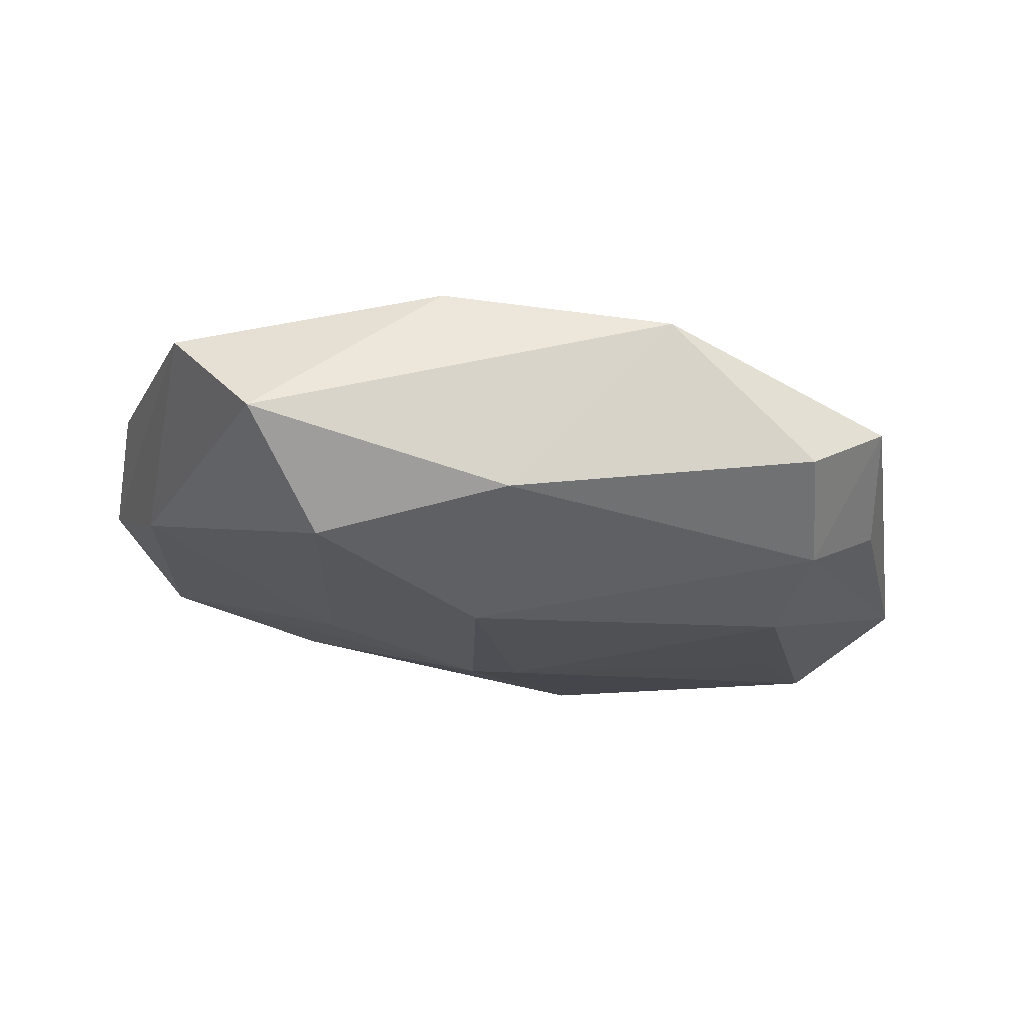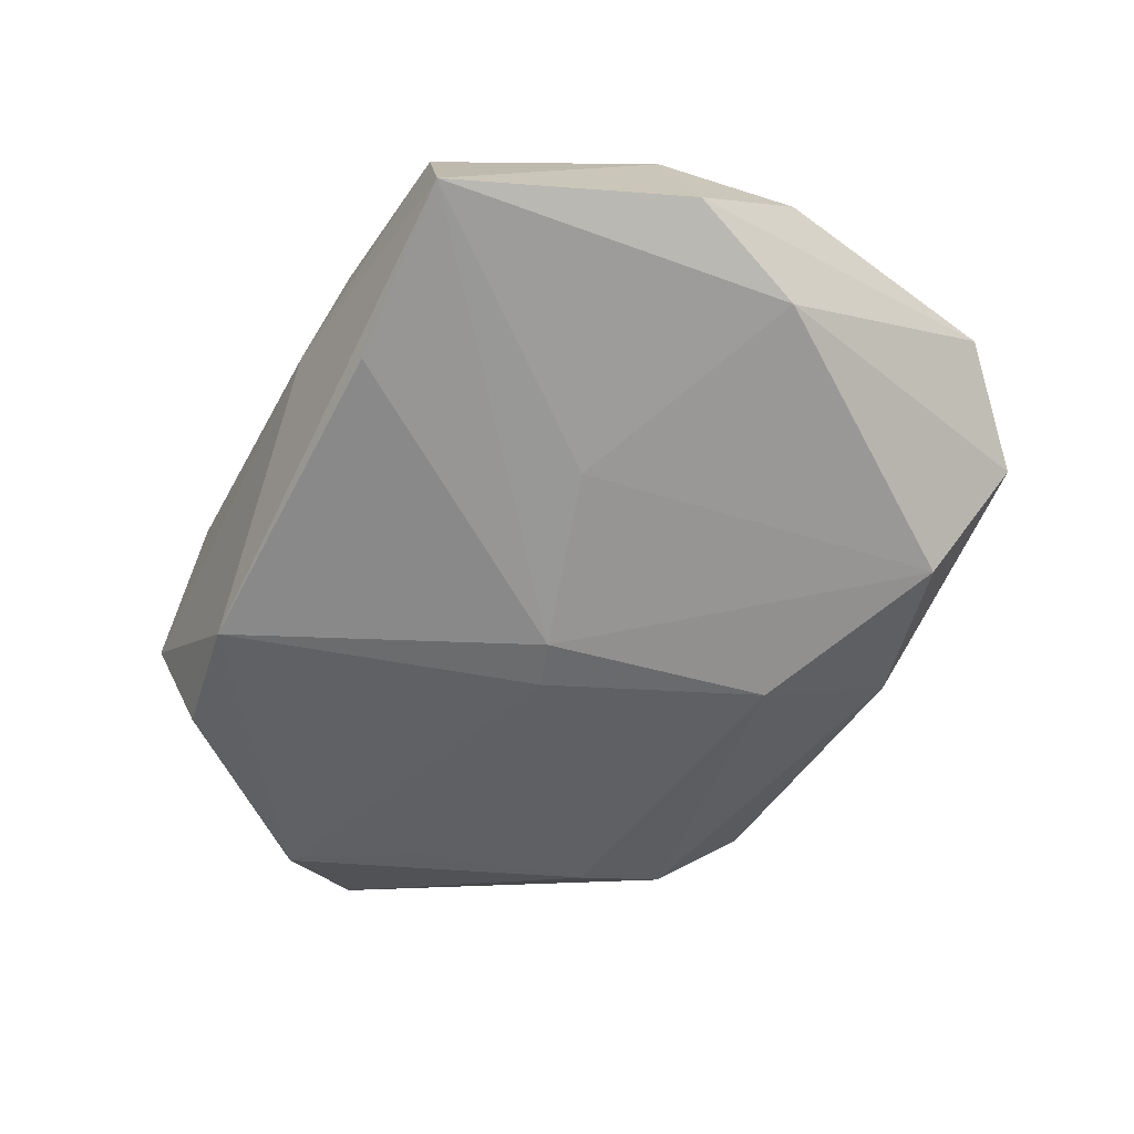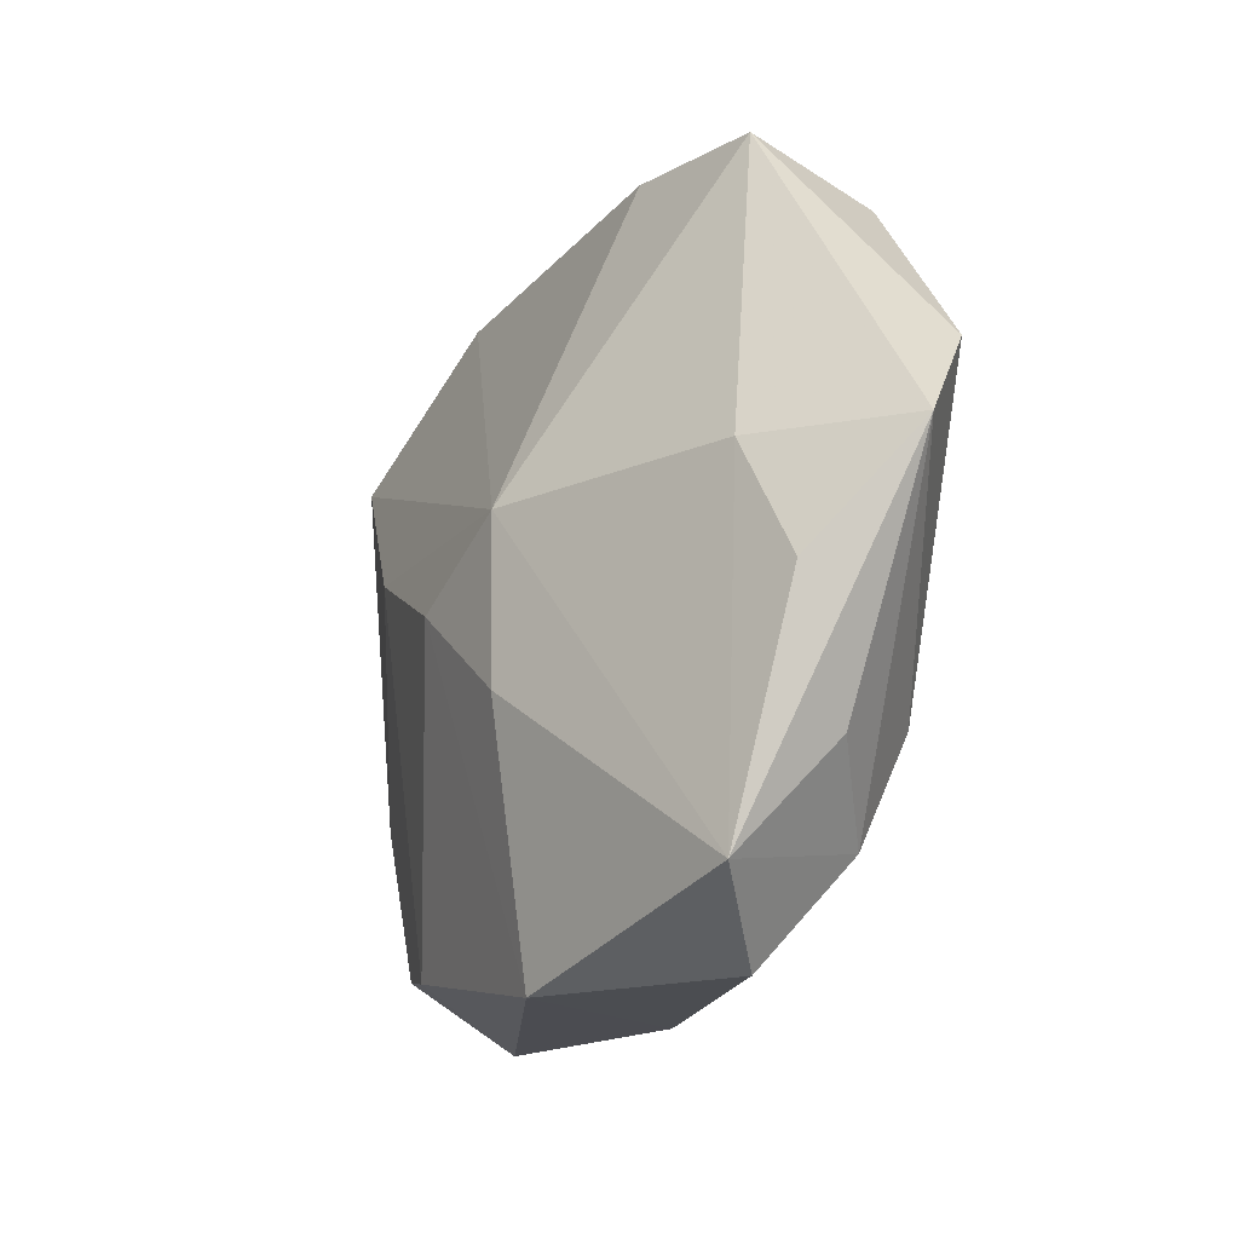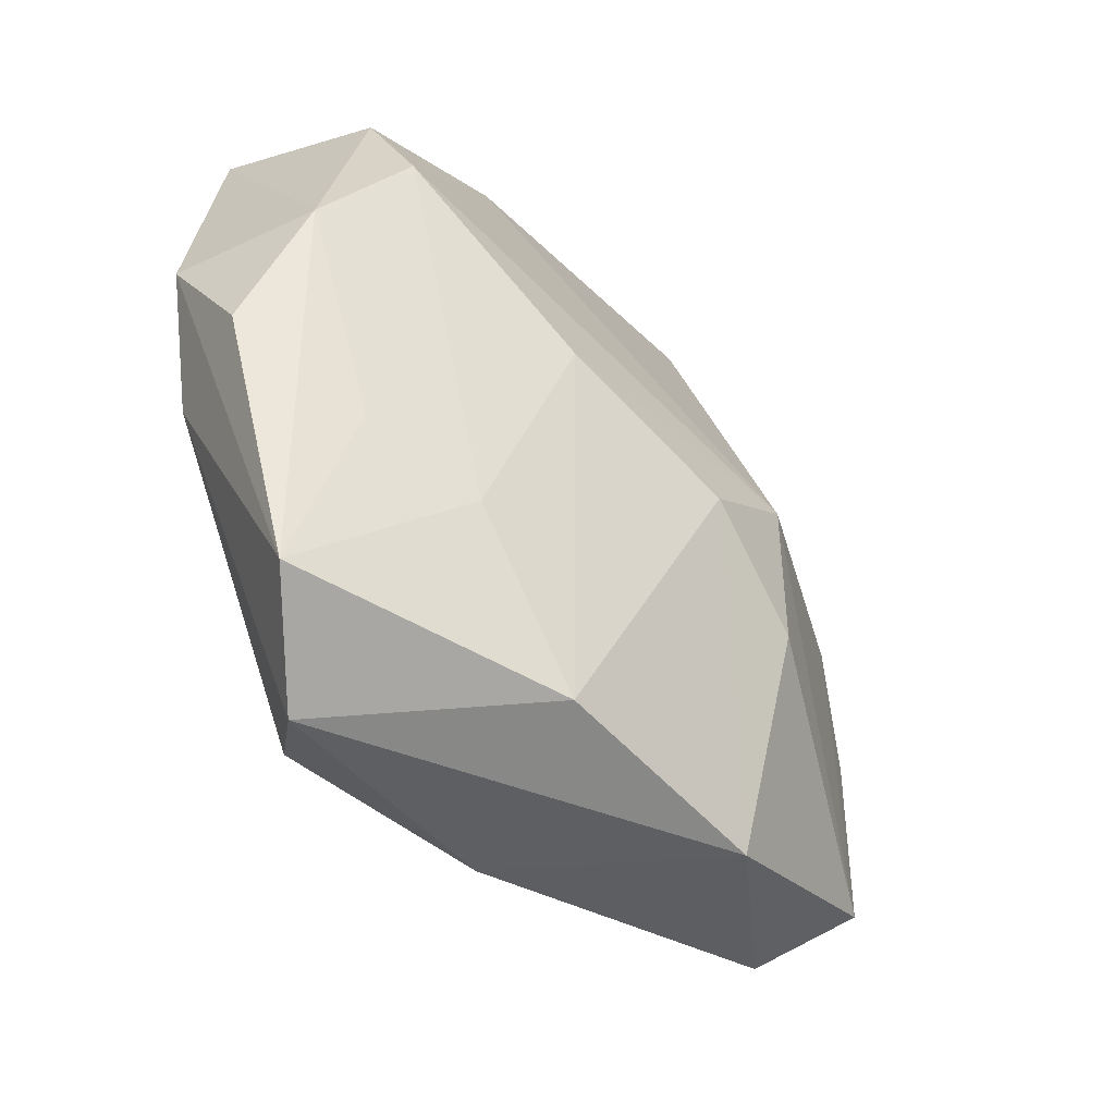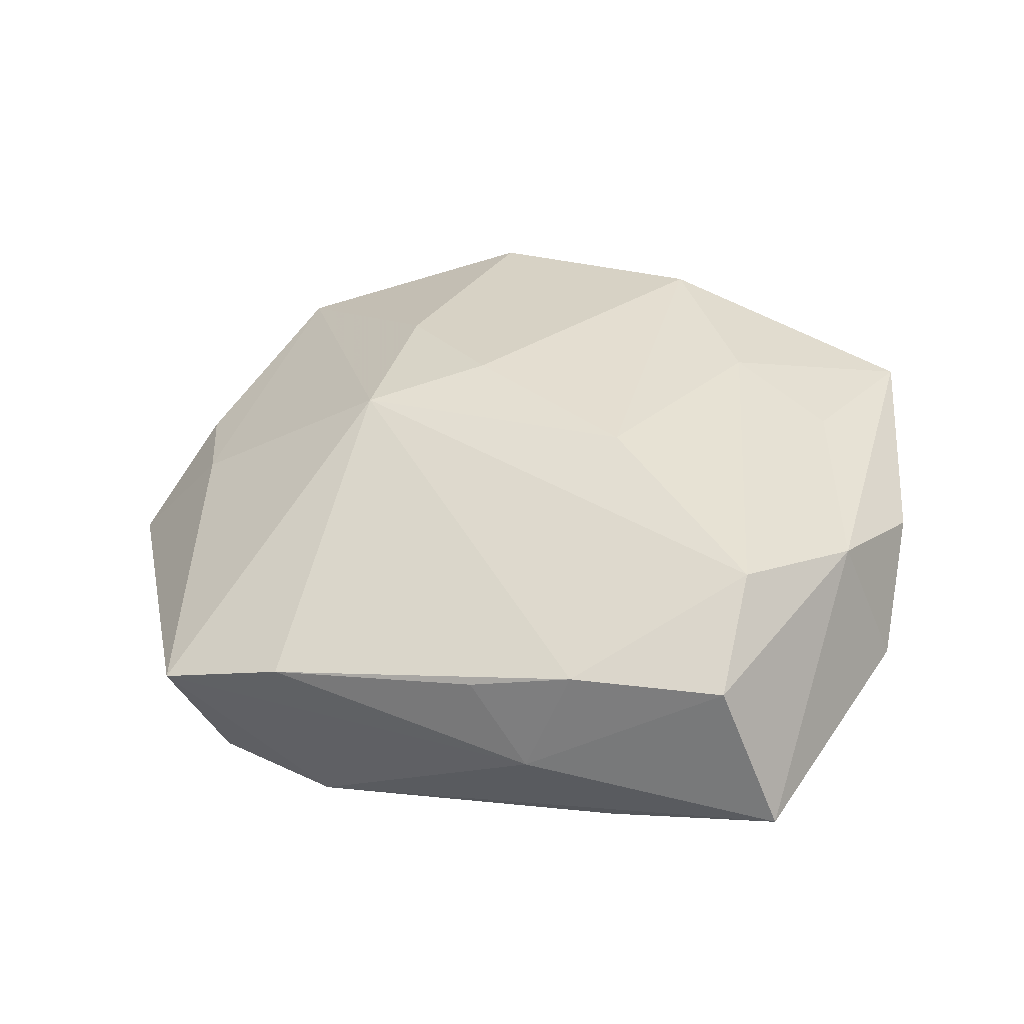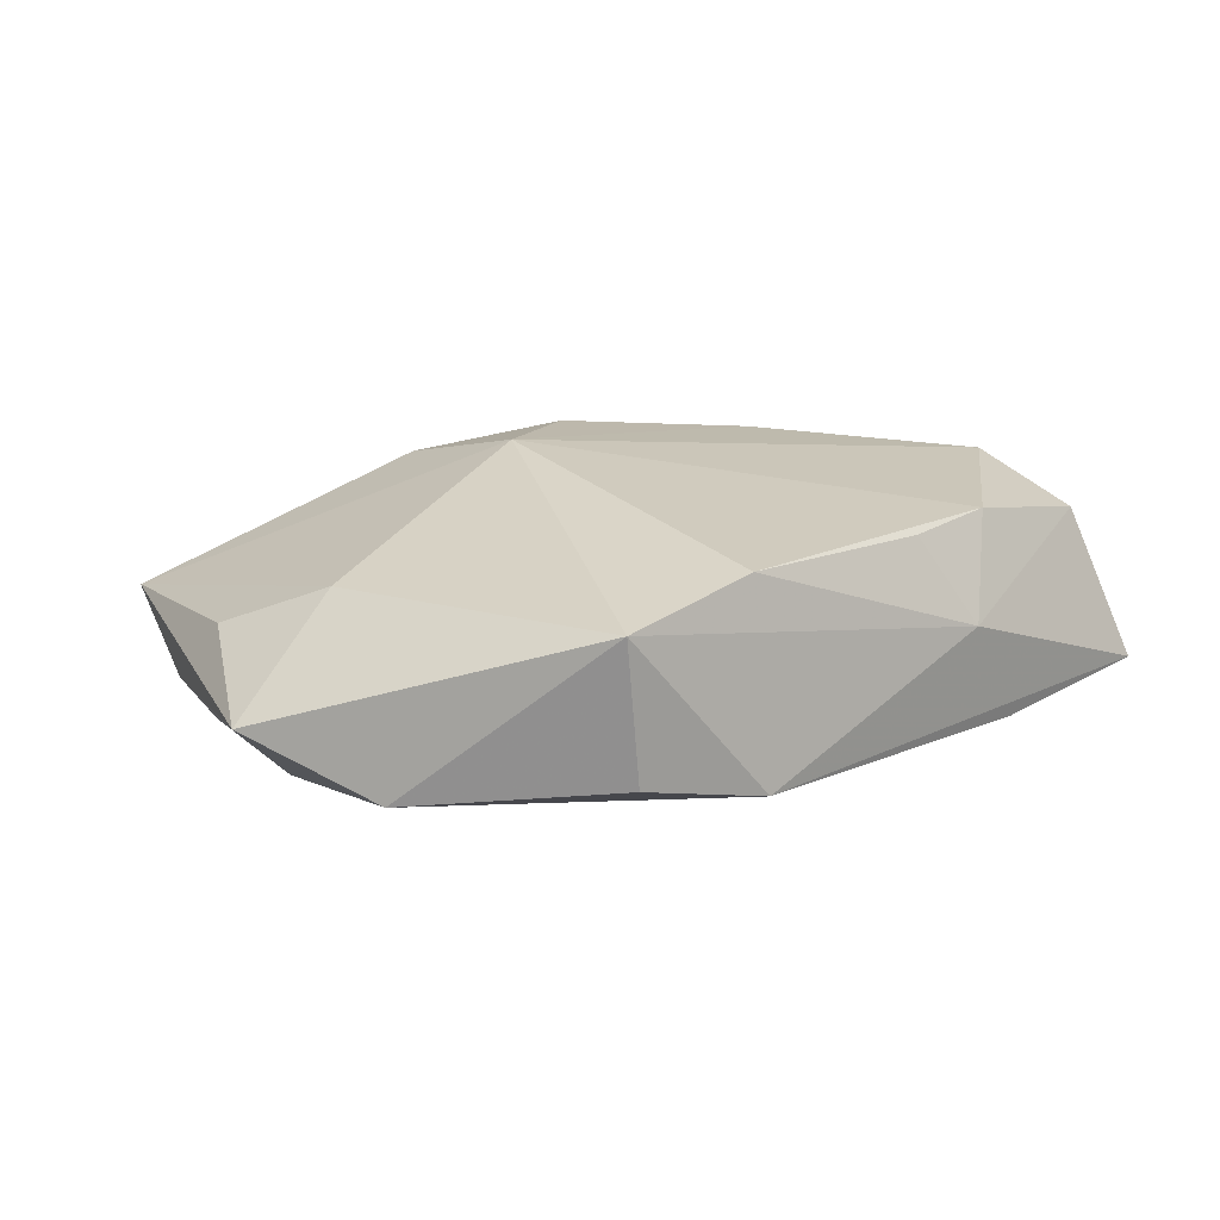
<metadata>
{"format":"obj","ext":"obj","renderer":"f3d","projection":"perspective","resolution":1024,"background":"white","views":[{"elev":-13.8,"azim":-6.6,"up":"+Z"},{"elev":-49.5,"azim":-116.2,"up":"+Z"},{"elev":-15.4,"azim":73.4,"up":"+Y"},{"elev":-40.6,"azim":-40.5,"up":"+Y"},{"elev":40.4,"azim":-161.1,"up":"+Z"},{"elev":-1.2,"azim":139.7,"up":"+Z"}]}
</metadata>
<code>
v -0.01894 -0.01479 0.01498
v 0.02651 -0.03242 -0.00197
v -0.008558 -0.02919 0.01424
v -0.02928 -0.01024 0.01296
v 0.0161 -0.0103 0.01477
v 0.005512 -0.002057 0.0176
v -0.01459 0.0306 0.008927
v 0.04415 0.004734 -0.009597
v -0.03684 -0.003027 -0.002975
v -0.002544 -0.03281 -0.005285
v -0.004118 -0.01774 -0.01483
v 0.02734 0.03252 -0.002433
v -0.03974 -0.00234 0.008352
v -0.03385 -0.02572 0.009672
v 0.01297 -0.03281 0.01101
v 0.02318 0.02915 -0.01422
v 0.02676 -0.01393 -0.01437
v 0.02963 0.002737 -0.01538
v -0.03589 0.009198 0.01306
v -0.04107 0.008242 0.0003029
v 0.03513 -0.02579 0.002683
v -0.02003 -0.02712 -0.008918
v -0.01113 0.0331 -0.001337
v 0.03496 0.004777 0.001775
v -0.02875 0.02874 0.009687
v -0.00511 0.03174 0.006209
v -0.002297 0.003965 -0.01652
v 0.01588 0.003949 0.01483
v 0.01477 0.03292 0.002613
v -0.01901 0.02983 -0.009038
v 0.03605 0.01398 -0.0156
v 0.03946 -0.005253 -0.001118
v 0.03632 -0.01673 -0.005674
v 0.02841 -0.02363 -0.009534
v 0.01116 0.03096 -0.01489
v -0.03509 0.03021 -0.003828
v -0.02799 0.01856 0.01567
v -0.01117 0.005024 0.0176
v 0.002202 0.002487 -0.01684
v -0.02669 -0.03281 0.001702
v -0.01747 0.007999 -0.01101
f 19 1 37
f 30 27 36
f 28 12 29
f 29 12 23
f 5 21 28
f 15 21 5
f 24 12 28
f 28 21 24
f 1 19 4
f 3 40 15
f 11 27 39
f 25 19 37
f 25 36 19
f 23 36 25
f 7 37 28
f 28 29 7
f 7 25 37
f 23 25 7
f 23 12 35
f 35 27 30
f 31 39 35
f 35 39 27
f 35 36 23
f 30 36 35
f 6 5 28
f 15 5 6
f 6 3 15
f 32 24 21
f 17 34 11
f 11 39 17
f 2 21 15
f 2 34 21
f 40 3 14
f 1 4 14
f 14 3 1
f 14 9 40
f 14 19 13
f 14 4 19
f 36 9 20
f 13 19 20
f 19 36 20
f 20 14 13
f 9 14 20
f 40 9 22
f 22 27 11
f 26 29 23
f 23 7 26
f 26 7 29
f 16 12 31
f 31 35 16
f 16 35 12
f 37 1 38
f 28 37 38
f 38 6 28
f 1 3 38
f 3 6 38
f 8 32 21
f 8 17 31
f 34 17 8
f 31 12 8
f 12 24 8
f 24 32 8
f 18 39 31
f 31 17 18
f 18 17 39
f 15 40 10
f 10 2 15
f 40 22 10
f 34 2 10
f 11 34 10
f 10 22 11
f 27 22 41
f 41 22 9
f 41 36 27
f 41 9 36
f 21 34 33
f 33 8 21
f 34 8 33

</code>
